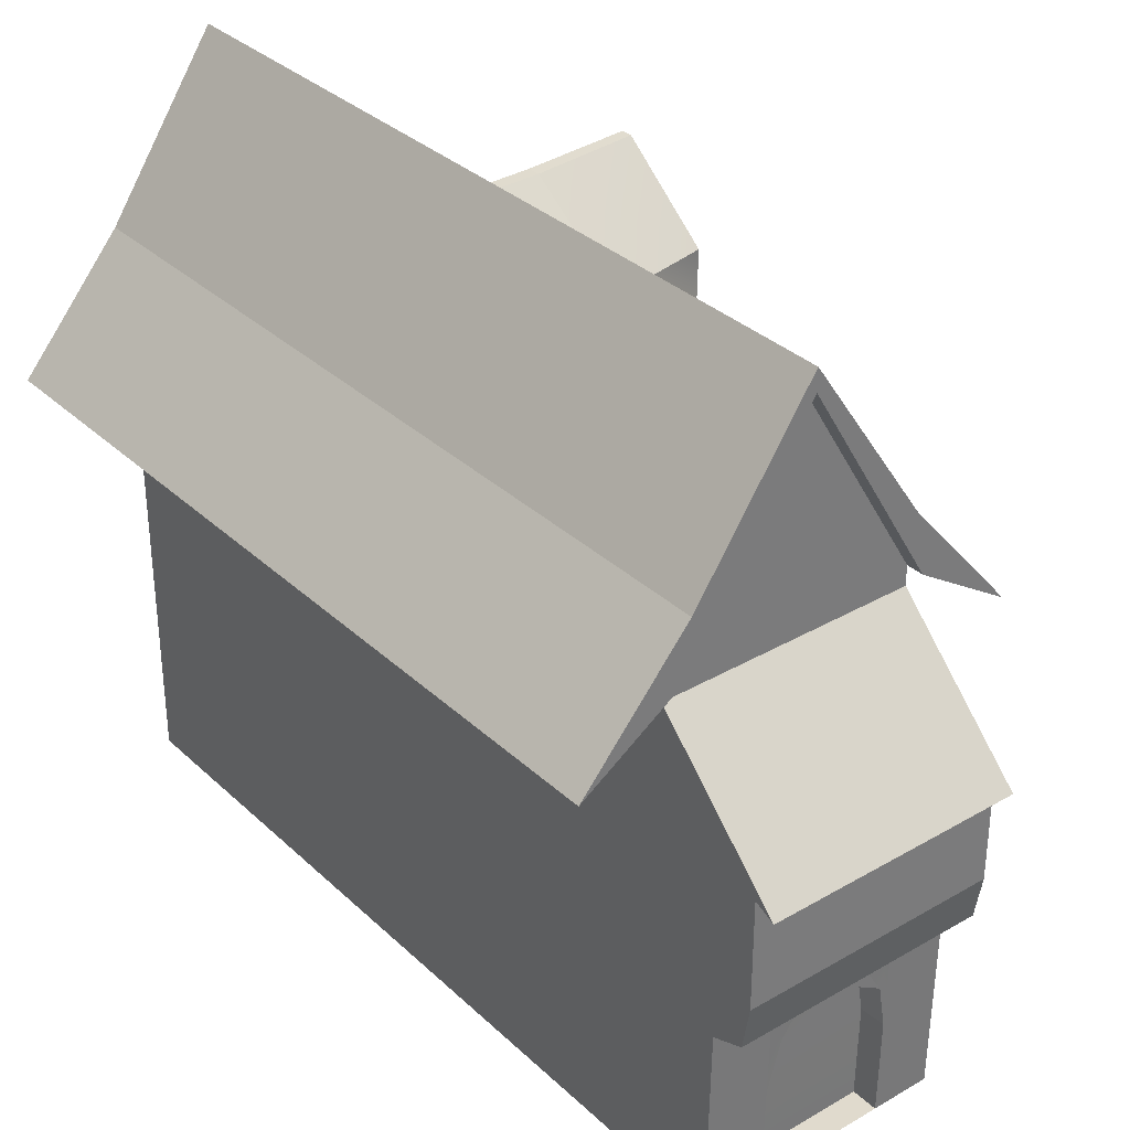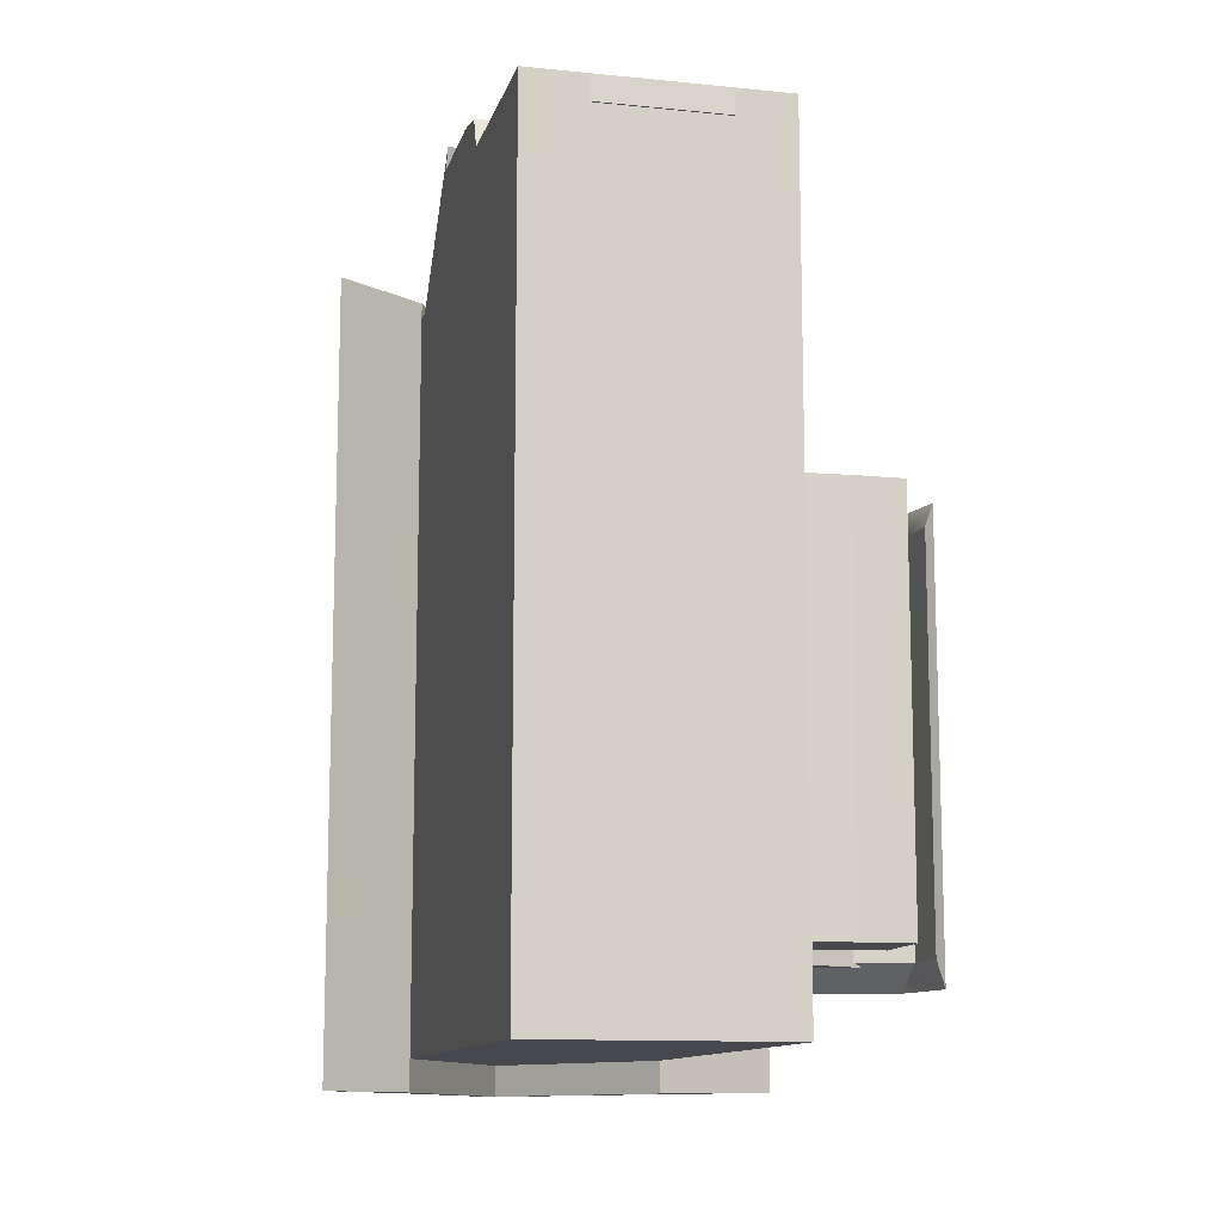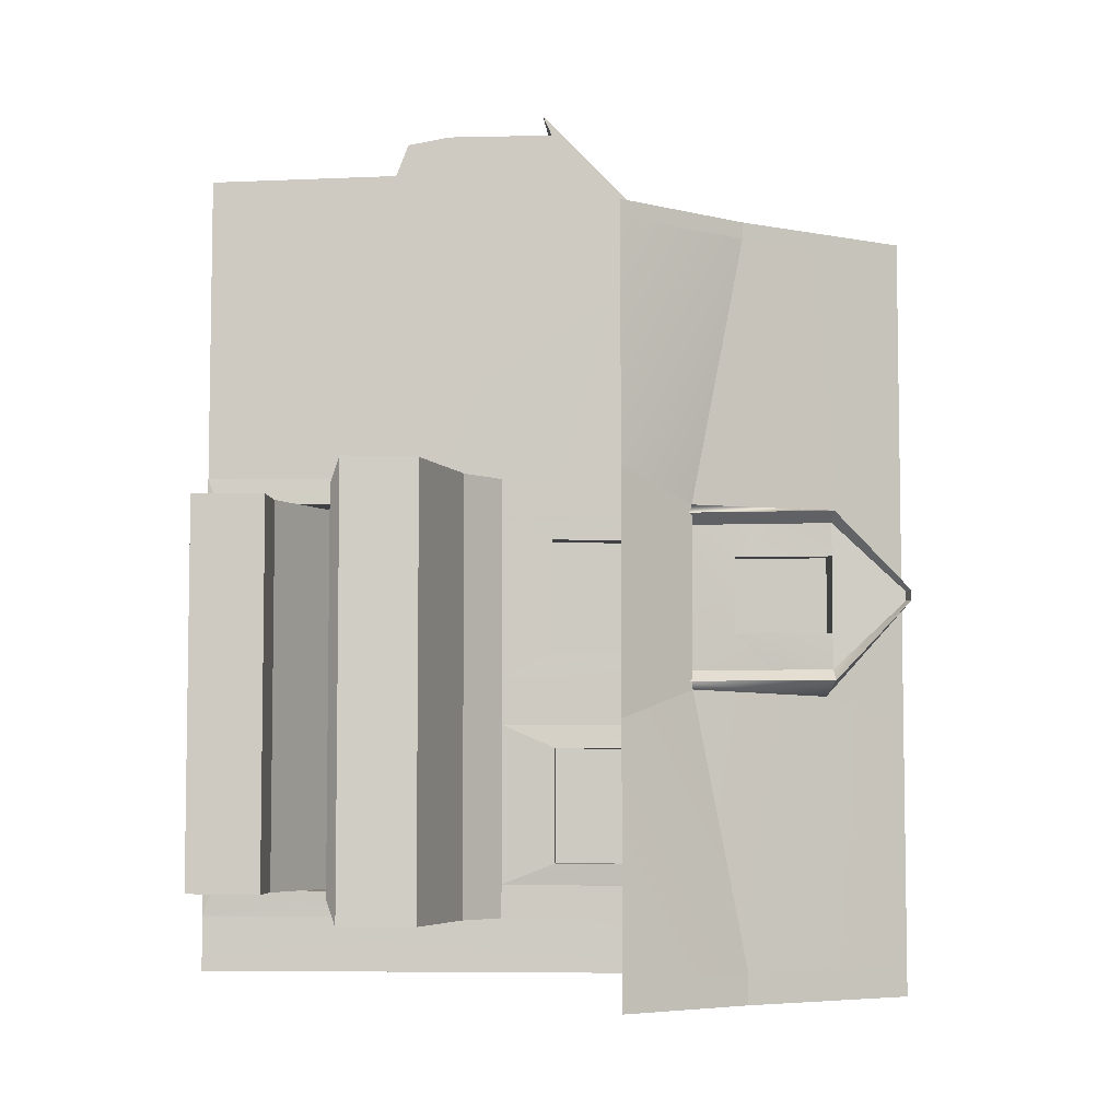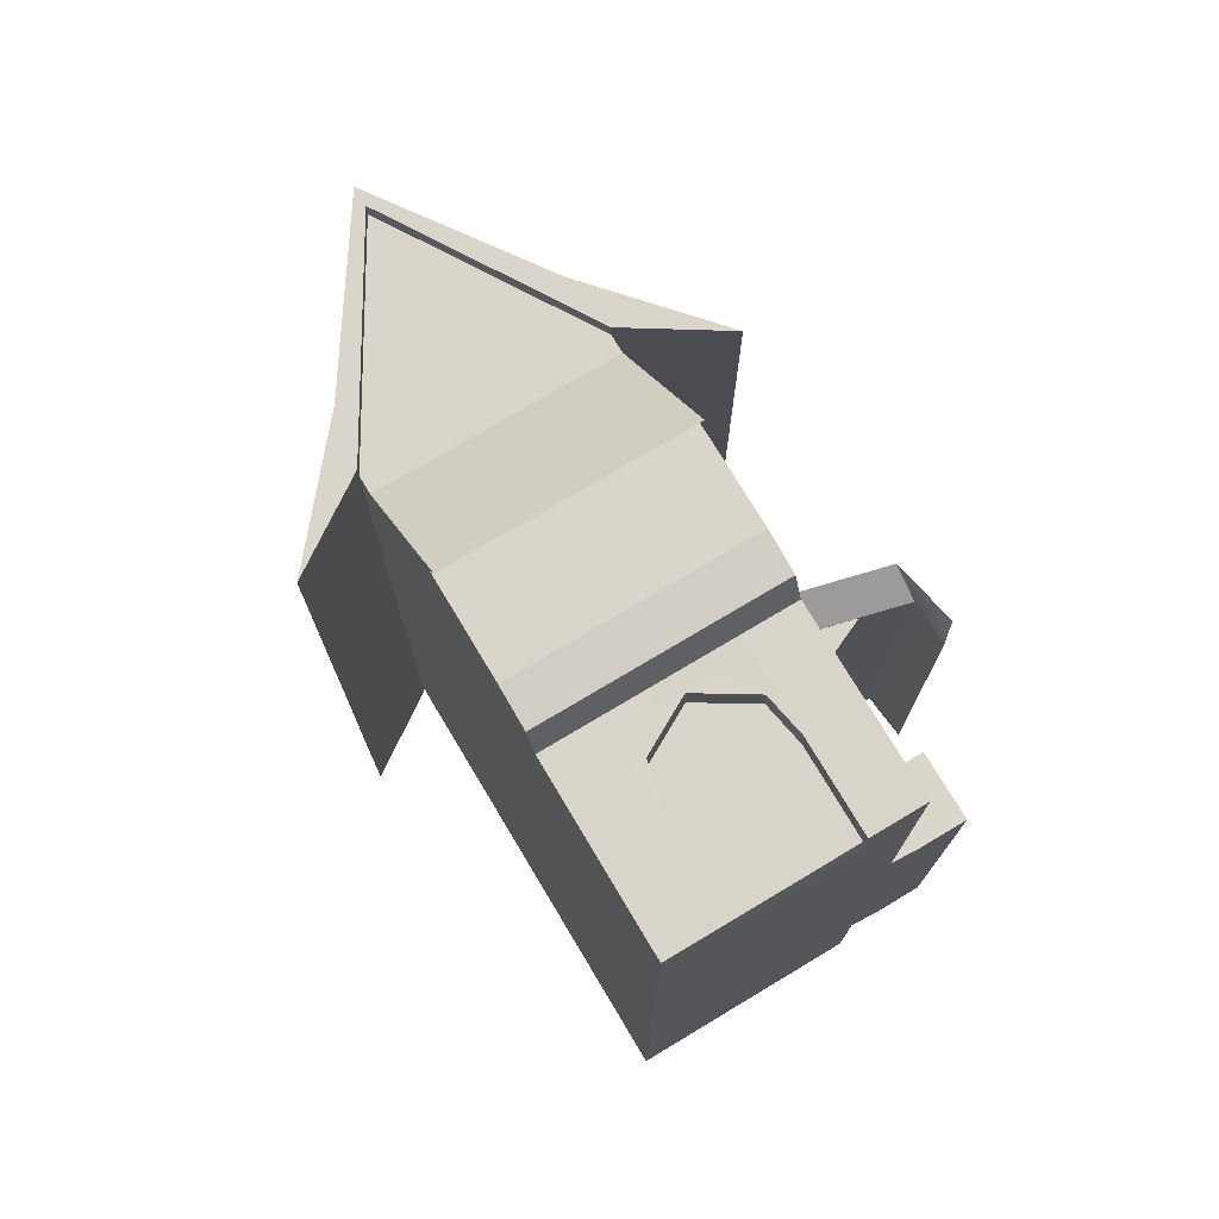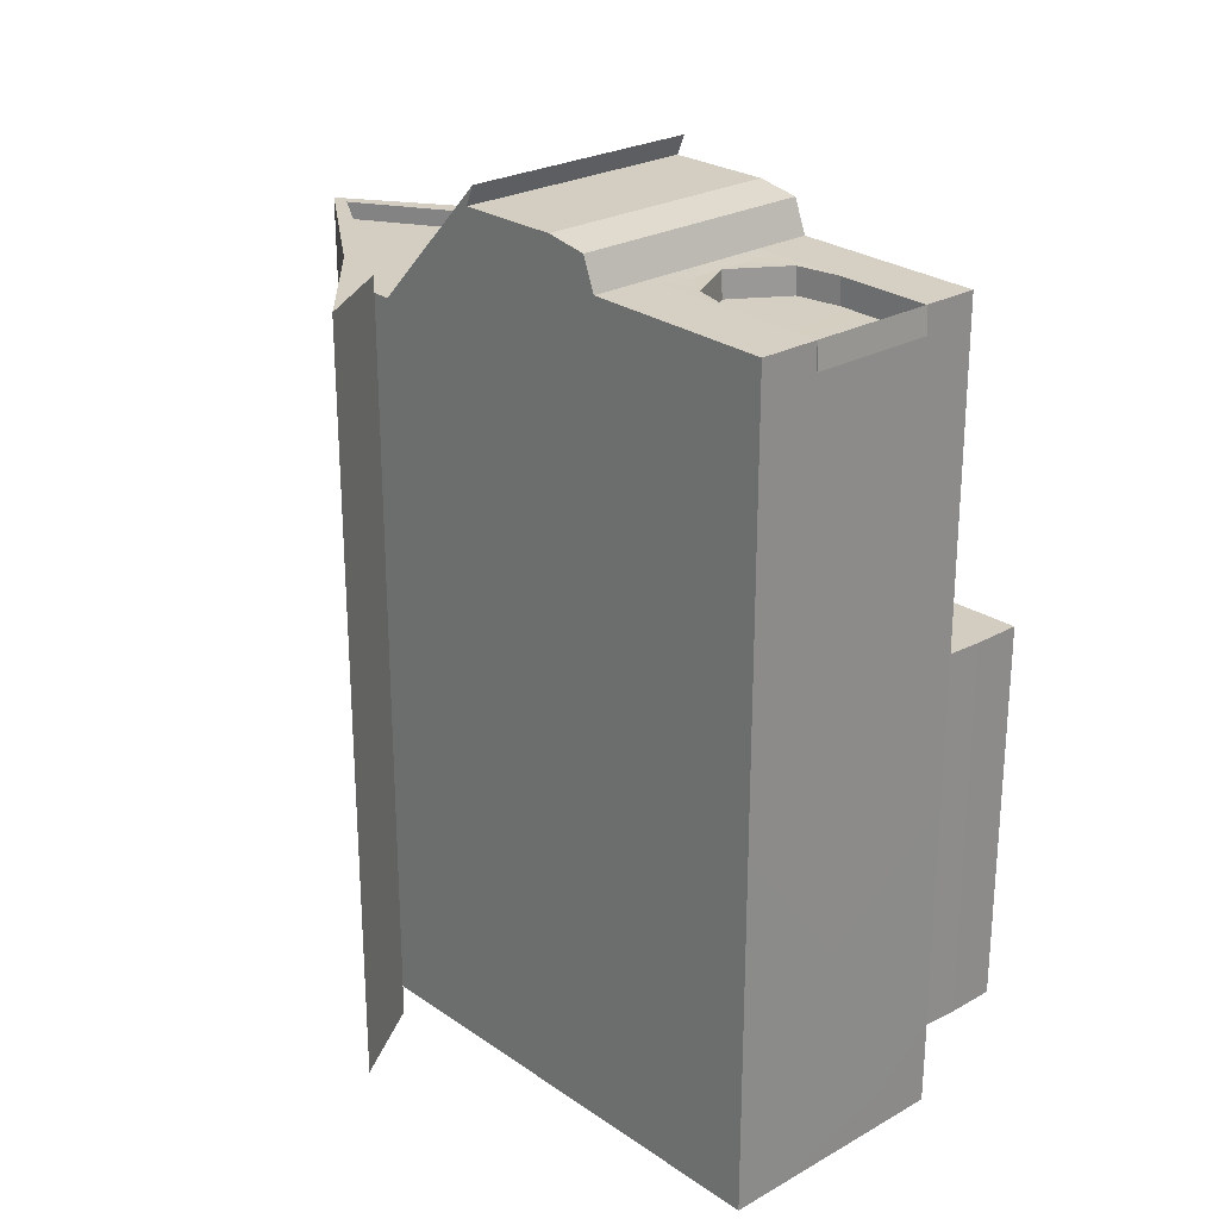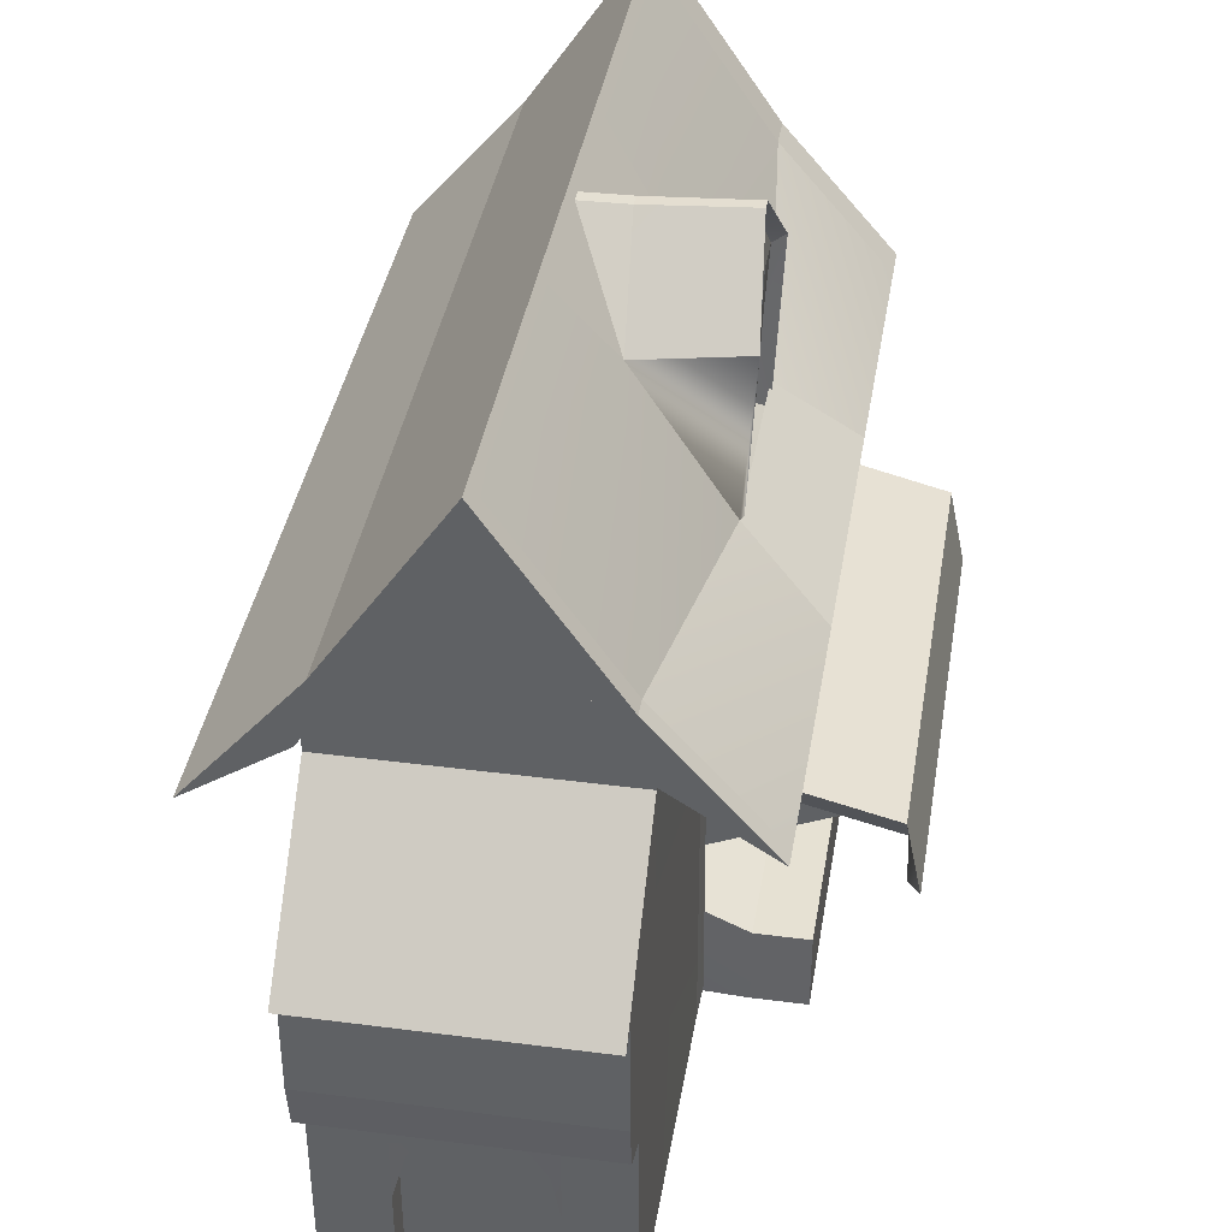
<metadata>
{"format":"obj","ext":"obj","renderer":"f3d","projection":"perspective","resolution":1024,"background":"white","views":[{"elev":33.2,"azim":-38.5,"up":"+Y"},{"elev":-11.8,"azim":-13.6,"up":"+Z"},{"elev":-5.7,"azim":94.0,"up":"+Z"},{"elev":74.6,"azim":-30.9,"up":"+Z"},{"elev":25.2,"azim":-42.3,"up":"+Z"},{"elev":38.6,"azim":9.3,"up":"+Y"}]}
</metadata>
<code>
o ShopHouseFigure
g Shop
v -1.008 -0.0501 -0.4107
v -0.008401 -0.0501 -0.4107
v -0.008401 1.92 -0.4107
v -0.5084 2.746 -0.4107
v -1.008 1.92 -0.4107
v -0.008401 1.92 2.592
v -0.008401 1.778 2.592
v -1.008 1.778 2.592
v -1.008 1.92 2.592
v -0.5084 2.746 2.592
v -1.008 1.847 2.588
v -0.008401 1.847 2.588
v -1.008 1.338 3.117
v -0.008401 1.338 3.117
v -1.008 0.9587 2.592
v -1.008 -0.05184 2.86
v -0.008401 0.7732 3.004
v -1.008 0.7732 3.004
v -1.008 0.9452 3.034
v -0.008401 0.9452 3.034
v -1.008 1.374 3.034
v -0.008401 1.374 3.034
v -0.008401 0.9483 2.592
v -0.008401 -0.05184 2.86
v -0.008401 0.7221 2.873
v -1.008 0.7221 2.873
v -1.376 1.676 2.592
v -1.376 1.676 -0.4107
v -0.008401 1.92 2.661
v -0.5084 2.746 2.661
v -0.5084 2.831 2.661
v -0.05055 2.164 2.661
v 0.3722 1.676 2.661
v -0.5084 2.746 -0.5394
v -0.008401 1.92 -0.5394
v 0.3722 1.676 -0.5394
v -0.05055 2.164 -0.5394
v -0.5084 2.831 -0.5394
v -0.9598 2.164 -0.4107
v -0.9598 2.164 2.592
v -1.008 1.92 -0.5394
v -0.9598 2.164 -0.5394
v -1.376 1.676 -0.5394
v -1.008 1.92 2.661
v -1.376 1.676 2.661
v -0.9598 2.164 2.661
v -0.5084 2.831 2.592
v -0.05055 2.164 2.592
v 0.3722 1.676 2.592
v -0.5084 2.831 -0.4107
v -0.05055 2.164 -0.4107
v 0.3722 1.676 -0.4107
v 0.07061 1.949 0.7213
v 0.3722 1.676 0.5968
v 0.07061 1.949 1.47
v 0.3722 1.676 1.594
v -0.5084 2.831 0.5968
v -0.5084 2.831 1.594
v -0.2795 2.497 0.7058
v -0.2795 2.497 1.485
v 0.07711 1.872 1.436
v 0.1103 2.521 1.436
v -0.3103 2.8 1.12
v -0.3103 2.8 1.071
v 0.0795 2.824 1.117
v 0.0795 2.824 1.074
v 0.1103 2.521 0.7551
v 0.07711 1.872 0.7551
v -0.4898 2.494 1.485
v -0.4898 2.494 0.7058
v -0.5206 2.797 1.12
v -0.5206 2.797 1.071
v 0.03429 1.914 0.7999
v 0.03429 1.914 1.391
v 0.03471 2.807 1.114
v 0.03471 2.807 1.077
v 0.06479 2.511 1.391
v 0.04954 2.27 1.391
v 0.04954 2.27 0.7999
v 0.06479 2.511 0.7999
v 0.06479 2.511 0.9461
v 0.04975 2.659 0.9384
v 0.04954 2.121 0.9461
v 0.04975 2.659 1.253
v 0.06479 2.511 1.257
v 0.04954 2.121 1.257
v -0.01636 2.492 1.257
v -0.01636 2.492 0.9461
v -0.03161 2.102 0.9461
v -0.03161 2.102 1.257
v -0.008401 1.922 1.583
v -0.01405 1.171 1.592
v -0.008401 -0.0532 1.602
v -0.008401 1.921 -0.1994
v -0.008401 -0.05165 -0.1901
v -0.01405 1.171 -0.1947
v -0.009041 1.028 -0.09003
v -0.001195 -0.0132 -0.08595
v 0.706 0.6141 1.592
v 0.7061 0.6141 -0.1947
v 0.6558 0.5696 1.489
v 0.6559 0.5697 -0.09002
v -0.001195 -0.01457 1.497
v -0.009041 1.028 1.489
v -0.3419 1.364 1.489
v -0.3419 1.365 -0.09003
v -0.3419 -0.0132 -0.08595
v -0.3419 -0.01457 1.497
v 0.1723 0.8895 1.489
v 0.1673 1.033 1.592
v 0.1673 1.033 -0.1947
v 0.1723 0.8897 -0.09003
v 0.6448 0.9118 1.592
v 0.6448 0.912 -0.1947
v 0.6498 0.7685 1.489
v 0.6498 0.7687 -0.09003
v -0.3419 0.4908 -0.08799
v -0.3419 0.49 1.493
v 0.3612 0.2599 -0.08799
v 0.3612 -0.04038 -0.08595
v 0.3612 -0.04133 1.497
v 0.3612 0.2593 1.493
v 0.1581 0.2599 -0.08799
v 0.1581 -0.04038 -0.08595
v 0.1581 0.2593 1.493
v 0.1581 -0.04133 1.497
v -0.01405 1.171 0.584
v -0.01405 1.171 0.7803
v -0.008401 1.922 0.7734
v -0.008401 1.921 0.5782
v -0.1246 1.703 0.873
v -0.1286 1.37 0.8779
v -0.1286 1.37 1.341
v -0.1246 1.703 1.335
v -0.01405 1.171 1.44
v -0.008401 1.922 1.432
v -0.01405 1.171 -0.06051
v -0.008401 1.921 -0.06571
v -0.1141 1.383 0.02498
v -0.1141 1.383 0.4903
v -0.1108 1.692 0.4861
v -0.1108 1.692 0.02123
v 0.003867 1.697 0.02123
v 0.0006181 1.388 0.02498
v 0.003867 1.697 0.4861
v 0.0006181 1.388 0.4903
v -0.009907 1.709 0.873
v -0.01387 1.376 0.8779
v -0.009907 1.709 1.335
v -0.01387 1.376 1.341
v -0.2406 -0.05184 2.86
v -0.76 -0.05184 2.86
v -0.76 0.7221 2.873
v -0.76 0.3352 2.866
v -0.2406 0.3352 2.866
v -0.2406 0.7221 2.873
v -0.4781 0.7221 2.873
v -0.5003 0.7221 2.873
v -0.6301 0.6475 2.87
v -0.7085 0.5315 2.868
v -0.4948 0.6475 2.87
v -0.273 0.5112 2.868
v -0.3594 0.6475 2.87
v -0.4911 0.6475 2.87
v -0.4948 0.6403 2.764
v -0.4912 0.6403 2.764
v -0.273 0.504 2.763
v -0.2407 0.328 2.761
v -0.2407 -0.05902 2.754
v -0.76 -0.05902 2.754
v -0.76 0.328 2.761
v -0.7085 0.5244 2.763
v 0.48 0.8434 1.485
v -0.2095 0.5377 1.485
v 0.4365 0.9414 1.485
v -0.253 0.6356 1.485
v -0.2095 0.5377 1.378
v -0.253 0.6356 1.378
v 0.48 0.8434 1.378
v 0.4365 0.9414 1.378
v 0.48 0.8434 0
v -0.2095 0.5377 0
v 0.4365 0.9414 0
v -0.253 0.6356 0
v -0.2095 0.5377 -0.1072
v -0.253 0.6356 -0.1072
v 0.48 0.8434 -0.1072
v 0.4365 0.9414 -0.1072
g Shop
f 1 5 4
f 1 4 2
f 3 2 4
f 6 8 7
f 6 9 8
f 10 9 6
f 1 16 15
f 5 1 15
f 8 5 15
f 5 8 9
f 20 17 23
f 17 25 23
f 25 24 23
f 15 16 26
f 15 26 18
f 15 18 19
f 32 29 33
f 32 30 29
f 31 30 32
f 37 34 38
f 35 34 37
f 36 35 37
f 42 41 43
f 41 42 34
f 38 34 42
f 46 30 31
f 30 46 44
f 45 44 46
f 47 58 40
f 58 57 40
f 40 57 39
f 57 50 39
f 57 59 50
f 59 51 50
f 59 53 51
f 60 58 47
f 48 60 47
f 48 55 60
f 61 74 78
f 61 78 62
f 78 77 62
f 67 80 79
f 67 79 68
f 79 73 68
f 82 81 80
f 82 80 67
f 66 82 67
f 66 76 82
f 84 75 65
f 62 84 65
f 62 77 84
f 81 82 76
f 81 76 75
f 81 75 84
f 84 85 81
f 84 77 85
f 73 79 83
f 73 83 74
f 74 83 86
f 78 74 86
f 7 91 6
f 7 92 91
f 7 23 92
f 23 93 92
f 24 93 23
f 96 3 94
f 96 2 3
f 95 2 96
f 117 107 98
f 97 117 98
f 97 106 117
f 118 105 104
f 103 118 104
f 103 108 118
f 6 56 49
f 91 56 6
f 91 136 56
f 136 129 56
f 129 54 56
f 129 130 54
f 130 138 54
f 54 138 52
f 94 52 138
f 3 52 94
f 137 111 96
f 127 111 137
f 128 111 127
f 128 110 111
f 128 135 110
f 92 110 135
f 93 24 151
f 151 152 93
f 152 16 93
f 93 16 1
f 1 95 93
f 1 2 95
f 16 152 154
f 26 16 154
f 26 154 153
f 155 151 24
f 24 25 155
f 25 156 155
f 18 158 17
f 18 153 158
f 18 26 153
f 158 157 17
f 157 156 17
f 156 25 17
f 153 154 160
f 153 160 159
f 153 159 158
f 160 161 159
f 162 155 156
f 163 162 156
f 157 163 156
f 157 164 163
f 157 161 164
f 158 161 157
f 158 159 161
f 166 165 167
f 165 172 167
f 167 172 168
f 168 170 169
f 171 170 168
f 172 171 168
f 162 163 164
f 14 12 11
f 11 13 14
f 19 18 17
f 17 20 19
f 21 19 20
f 20 22 21
f 20 23 7
f 7 22 20
f 15 19 21
f 21 8 15
f 28 5 9
f 9 27 28
f 39 28 27
f 27 40 39
f 32 48 47
f 47 31 32
f 31 47 40
f 40 46 31
f 44 9 10
f 10 30 44
f 45 27 9
f 9 44 45
f 46 40 27
f 27 45 46
f 29 6 49
f 49 33 29
f 33 49 48
f 48 32 33
f 30 10 6
f 6 29 30
f 42 39 50
f 50 38 42
f 38 50 51
f 51 37 38
f 35 3 4
f 4 34 35
f 36 52 3
f 3 35 36
f 37 51 52
f 52 36 37
f 41 5 28
f 28 43 41
f 43 28 39
f 39 42 43
f 34 4 5
f 5 41 34
f 51 53 54
f 54 52 51
f 56 55 48
f 48 49 56
f 53 55 56
f 56 54 53
f 57 58 60
f 60 59 57
f 62 60 55
f 55 61 62
f 66 64 63
f 63 65 66
f 68 53 59
f 59 67 68
f 61 55 53
f 53 68 61
f 72 70 69
f 69 71 72
f 63 60 62
f 62 65 63
f 66 67 59
f 59 64 66
f 70 59 60
f 60 69 70
f 69 60 63
f 63 71 69
f 72 64 59
f 59 70 72
f 71 63 64
f 64 72 71
f 74 61 68
f 68 73 74
f 76 66 65
f 65 75 76
f 80 81 83
f 83 79 80
f 85 77 78
f 78 86 85
f 88 87 90
f 90 89 88
f 87 85 86
f 86 90 87
f 88 81 85
f 85 87 88
f 89 83 81
f 81 88 89
f 90 86 83
f 83 89 90
f 98 95 96
f 96 97 98
f 102 100 99
f 99 101 102
f 103 93 95
f 95 98 103
f 104 92 93
f 93 103 104
f 106 97 104
f 104 105 106
f 108 103 98
f 98 107 108
f 110 92 104
f 104 109 110
f 112 97 96
f 96 111 112
f 109 104 97
f 97 112 109
f 114 111 110
f 110 113 114
f 113 110 109
f 109 115 113
f 116 112 111
f 111 114 116
f 115 109 112
f 112 116 115
f 100 114 113
f 113 99 100
f 99 113 115
f 115 101 99
f 102 116 114
f 114 100 102
f 101 115 116
f 116 102 101
f 118 117 106
f 106 105 118
f 121 120 119
f 119 122 121
f 124 107 117
f 117 123 124
f 123 117 118
f 118 125 123
f 126 108 107
f 107 124 126
f 125 118 108
f 108 126 125
f 120 124 123
f 123 119 120
f 119 123 125
f 125 122 119
f 121 126 124
f 124 120 121
f 122 125 126
f 126 121 122
f 128 127 130
f 130 129 128
f 133 132 131
f 131 134 133
f 92 135 136
f 136 91 92
f 137 96 94
f 94 138 137
f 140 139 142
f 142 141 140
f 144 137 138
f 138 143 144
f 143 138 130
f 130 145 143
f 146 127 137
f 137 144 146
f 145 130 127
f 127 146 145
f 148 128 129
f 129 147 148
f 147 129 136
f 136 149 147
f 150 135 128
f 128 148 150
f 149 136 135
f 135 150 149
f 139 144 143
f 143 142 139
f 142 143 145
f 145 141 142
f 140 146 144
f 144 139 140
f 141 145 146
f 146 140 141
f 132 148 147
f 147 131 132
f 131 147 149
f 149 134 131
f 133 150 148
f 148 132 133
f 134 149 150
f 150 133 134
f 166 164 161
f 161 165 166
f 167 162 164
f 164 166 167
f 165 161 160
f 160 172 165
f 168 155 162
f 162 167 168
f 170 152 151
f 151 169 170
f 169 151 155
f 155 168 169
f 171 154 152
f 152 170 171
f 172 160 154
f 154 171 172
f 12 7 8
f 8 11 12
f 11 8 21
f 21 13 11
f 14 22 7
f 7 12 14
f 13 21 22
f 22 14 13
f 176 174 173
f 173 175 176
f 178 177 174
f 174 176 178
f 180 179 177
f 177 178 180
f 175 173 179
f 179 180 175
f 178 176 175
f 175 180 178
f 174 177 179
f 179 173 174
f 184 182 181
f 181 183 184
f 186 185 182
f 182 184 186
f 188 187 185
f 185 186 188
f 183 181 187
f 187 188 183
f 186 184 183
f 183 188 186
f 182 185 187
f 187 181 182

</code>
